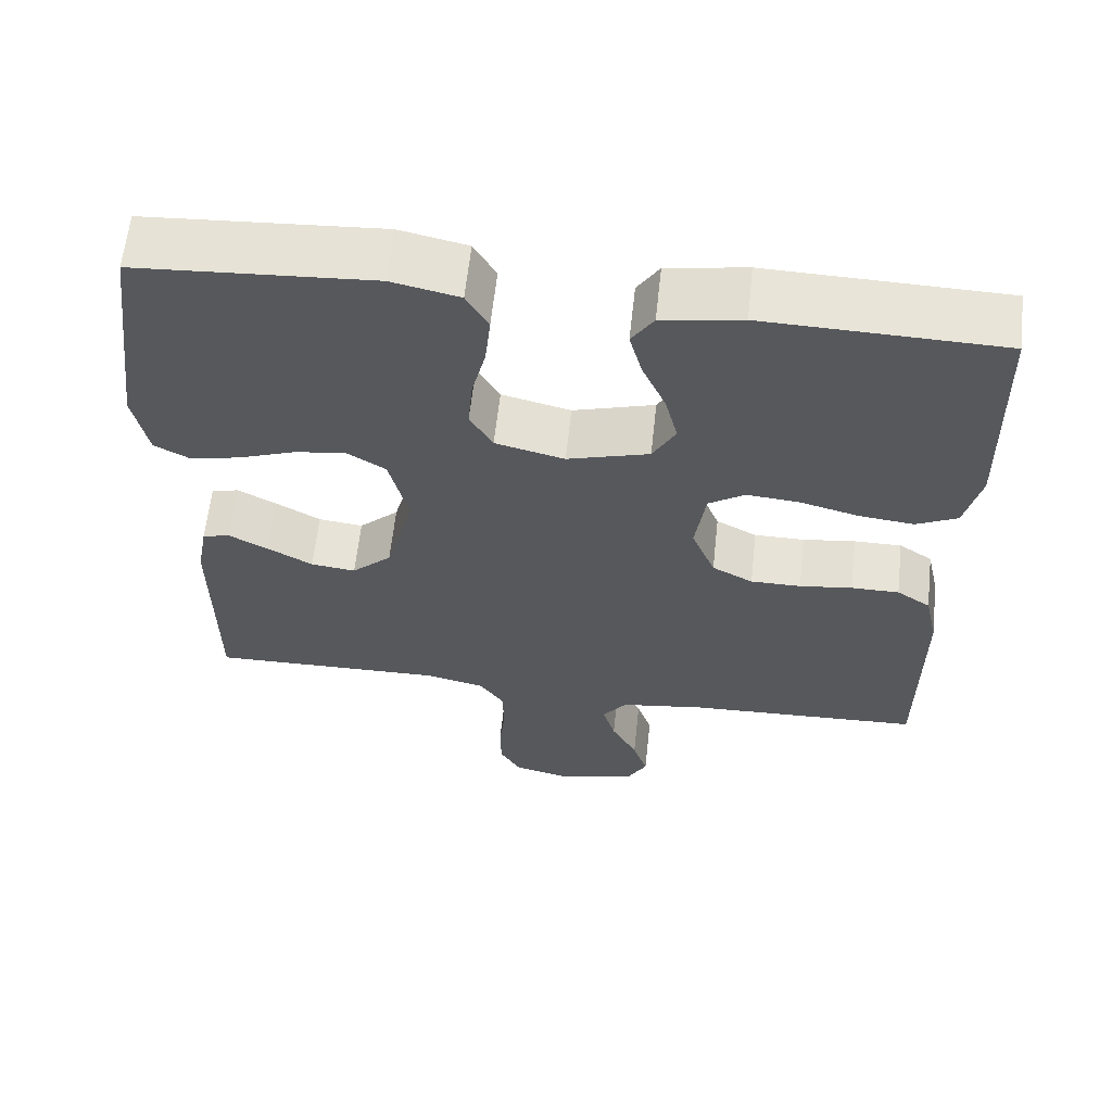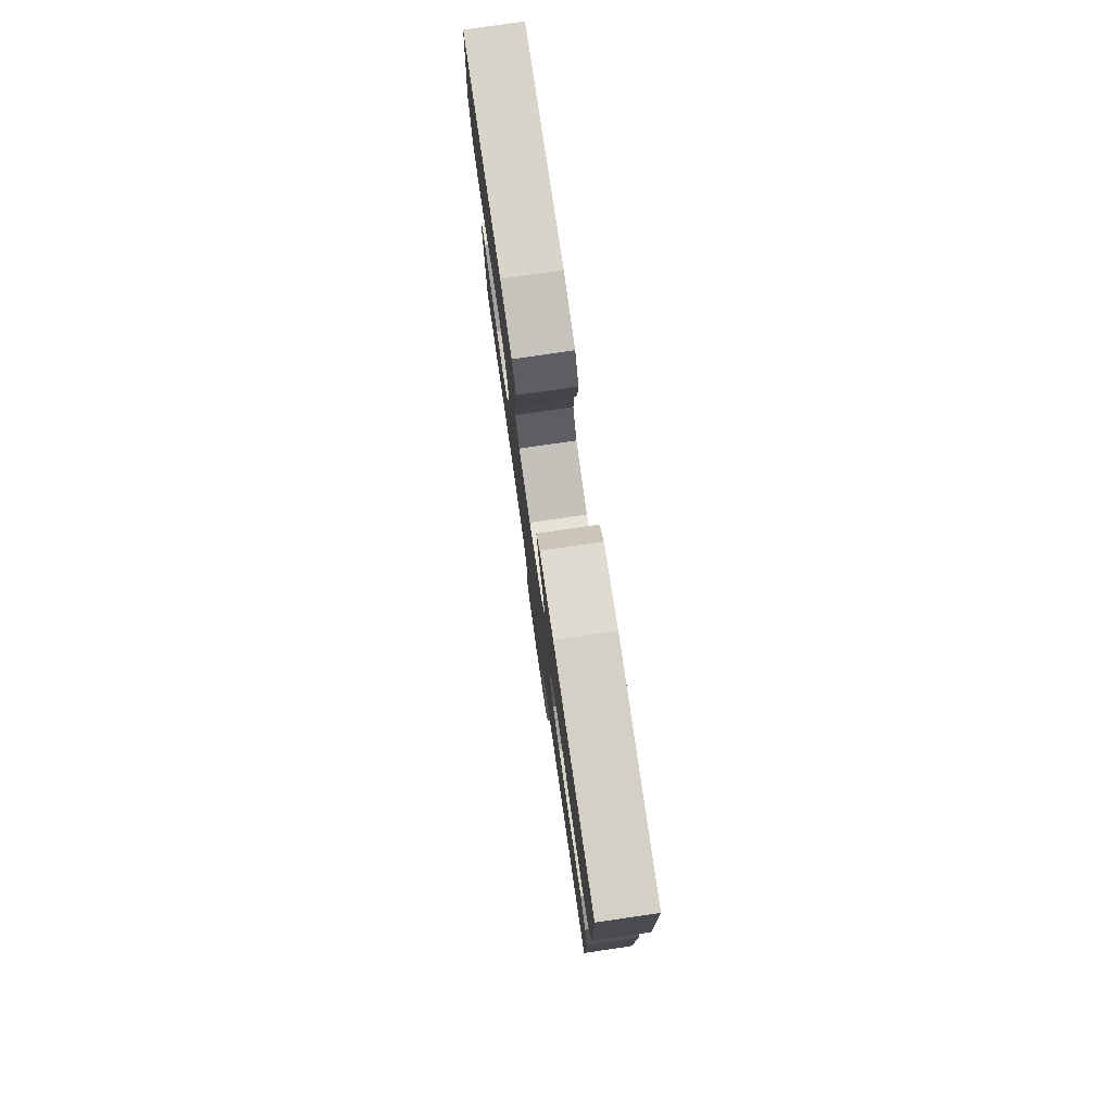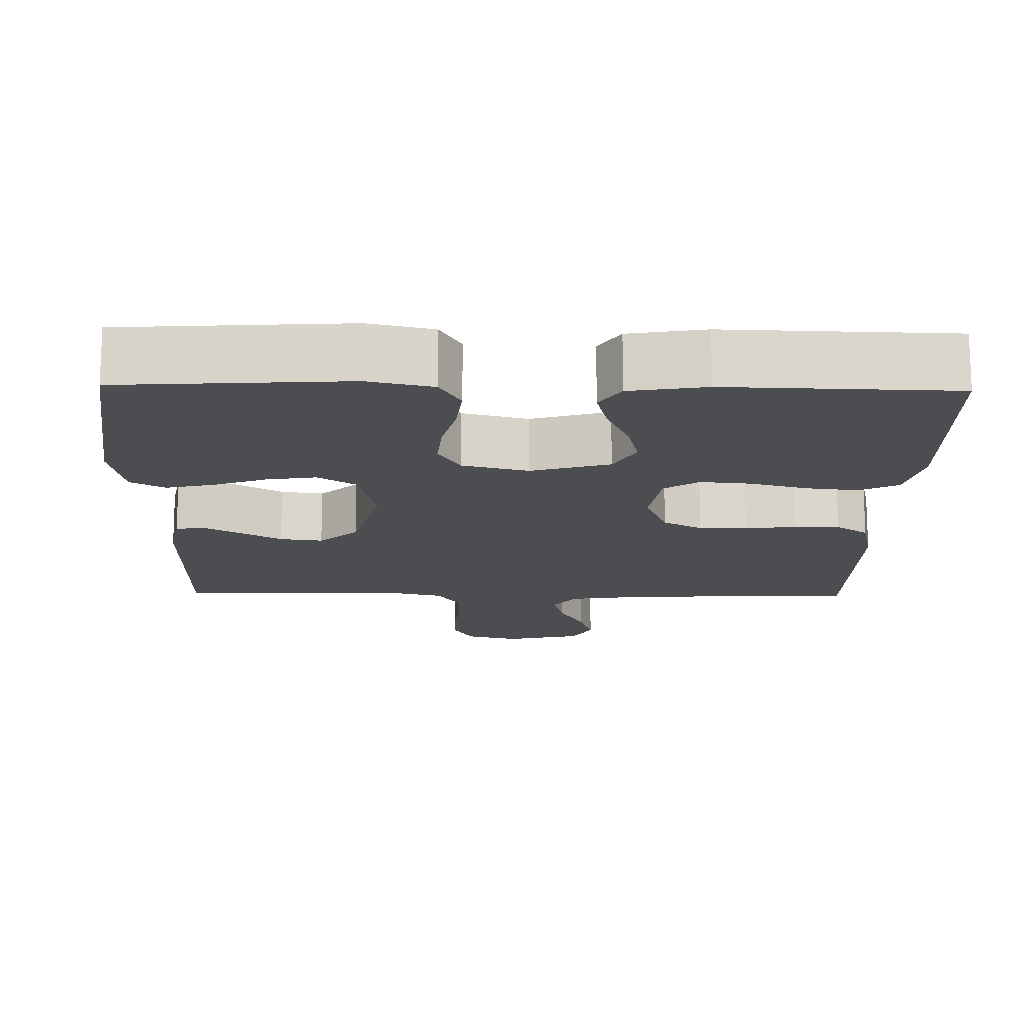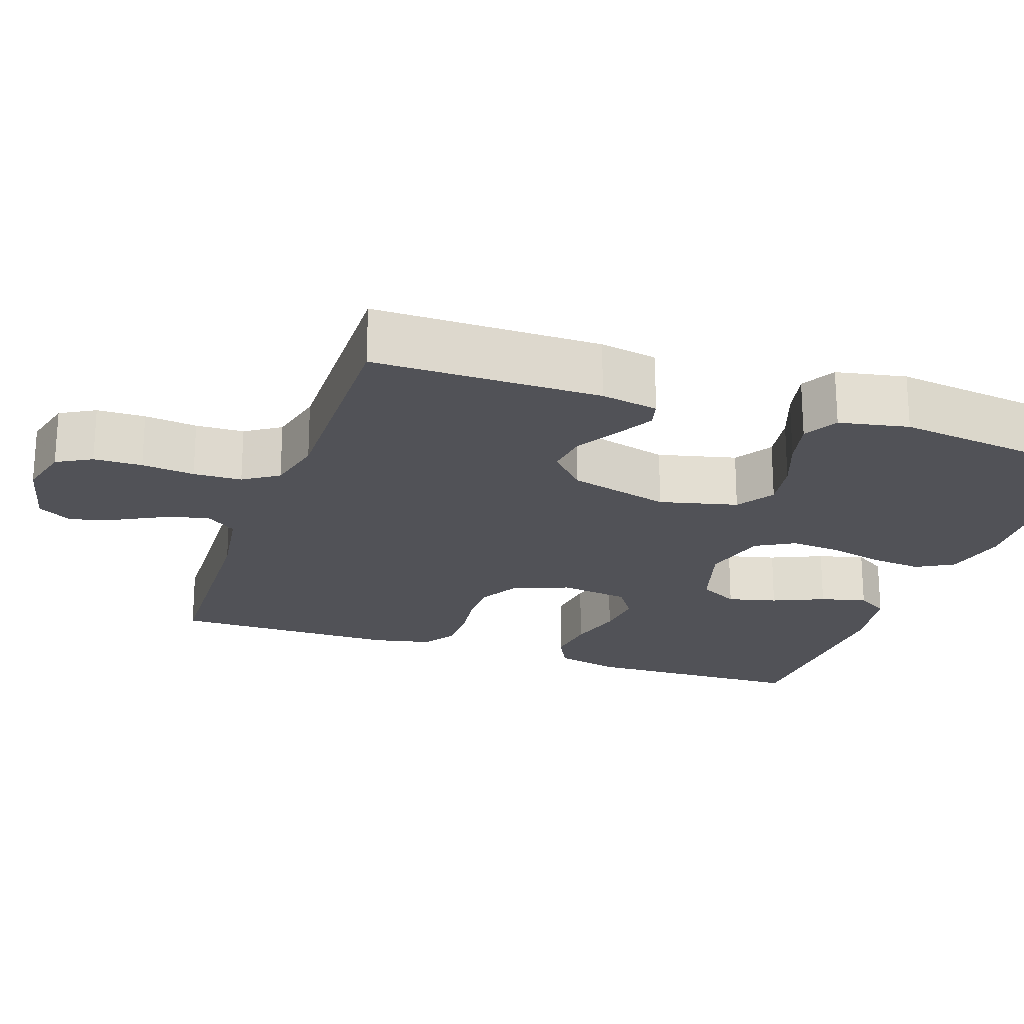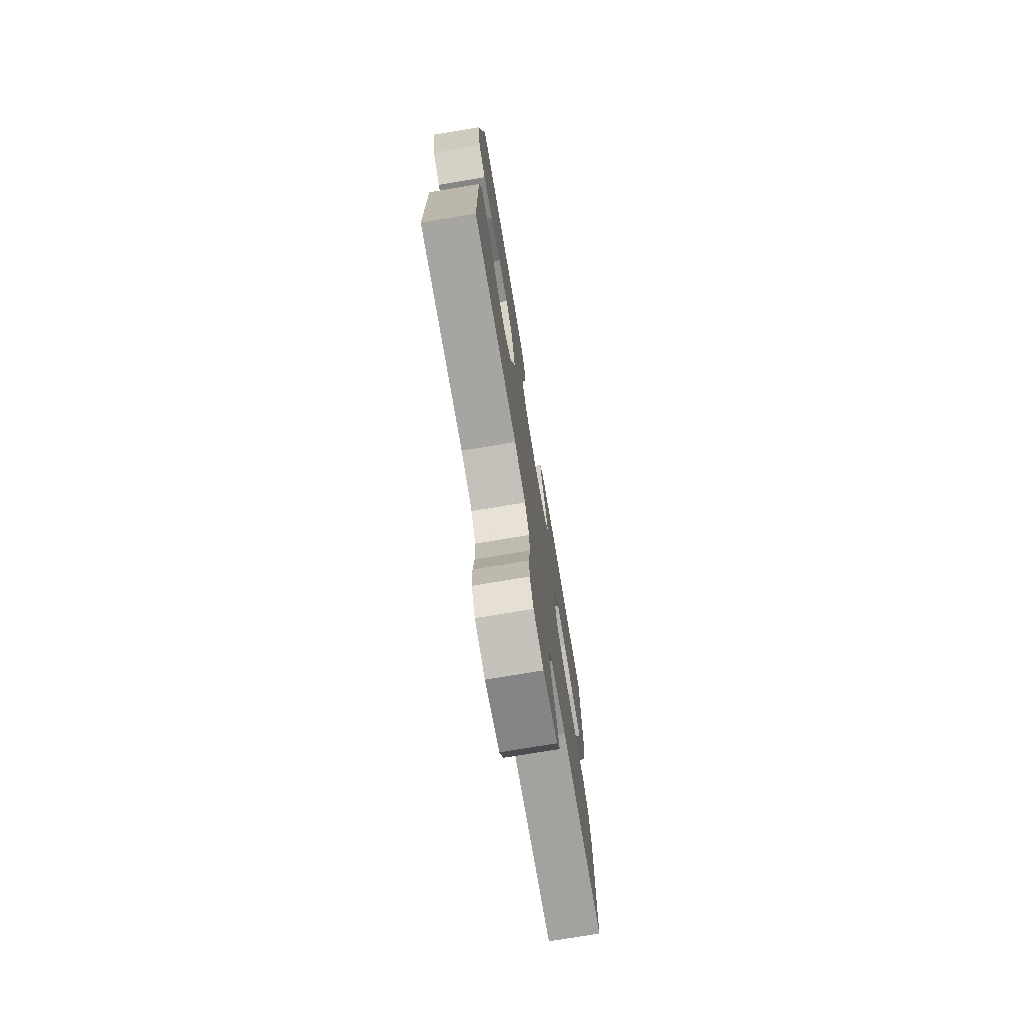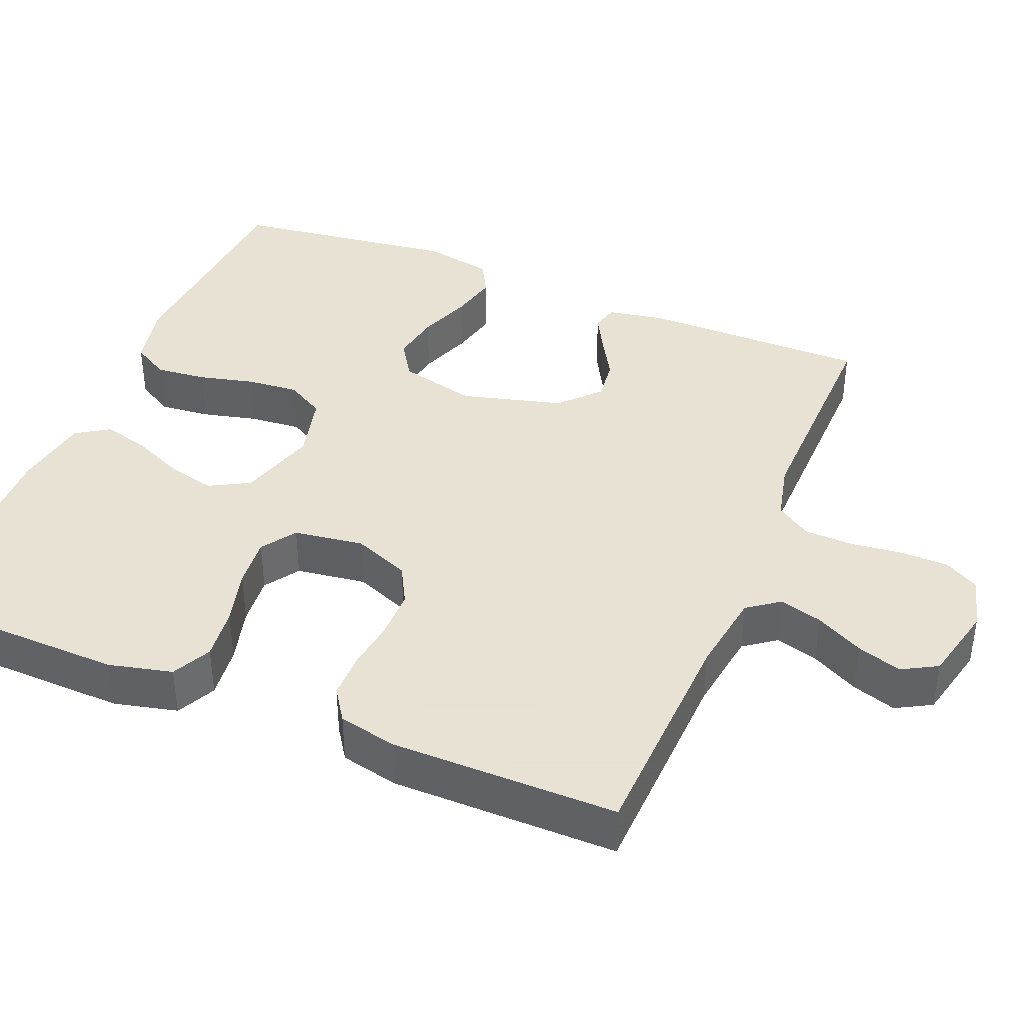
<metadata>
{"format":"obj","ext":"obj","renderer":"f3d","projection":"perspective","resolution":1024,"background":"white","views":[{"elev":61.9,"azim":6.2,"up":"+Z"},{"elev":79.0,"azim":81.7,"up":"+Z"},{"elev":-15.7,"azim":-1.2,"up":"+Y"},{"elev":-21.6,"azim":-109.1,"up":"+Y"},{"elev":-74.7,"azim":-80.5,"up":"+Z"},{"elev":39.7,"azim":112.3,"up":"+Y"}]}
</metadata>
<code>
v -0.5 0.07 -0.5
v -0.5 0.07 -0.2
v -0.486 0.07 -0.124
v -0.451 0.07 -0.115
v -0.401 0.07 -0.142
v -0.344 0.07 -0.175
v -0.287 0.07 -0.182
v -0.236 0.07 -0.134
v -0.2 0.07 0
v -0.225 0.07 0.103
v -0.275 0.07 0.135
v -0.341 0.07 0.124
v -0.411 0.07 0.098
v -0.475 0.07 0.083
v -0.521 0.07 0.108
v -0.539 0.07 0.2
v -0.5 0.07 0.5
v -0.2 0.07 0.52
v -0.114 0.07 0.501
v -0.086 0.07 0.452
v -0.093 0.07 0.385
v -0.111 0.07 0.311
v -0.117 0.07 0.243
v -0.088 0.07 0.192
v 0 0.07 0.17
v 0.104 0.07 0.201
v 0.133 0.07 0.254
v 0.117 0.07 0.319
v 0.087 0.07 0.387
v 0.071 0.07 0.448
v 0.099 0.07 0.491
v 0.2 0.07 0.508
v 0.5 0.07 0.5
v 0.508 0.07 0.2
v 0.488 0.07 0.116
v 0.436 0.07 0.09
v 0.366 0.07 0.098
v 0.291 0.07 0.118
v 0.224 0.07 0.124
v 0.178 0.07 0.093
v 0.165 0.07 0
v 0.195 0.07 -0.075
v 0.247 0.07 -0.103
v 0.311 0.07 -0.103
v 0.378 0.07 -0.094
v 0.439 0.07 -0.094
v 0.482 0.07 -0.123
v 0.499 0.07 -0.2
v 0.5 0.07 -0.5
v 0.2 0.07 -0.512
v 0.091 0.07 -0.528
v 0.06 0.07 -0.57
v 0.076 0.07 -0.627
v 0.109 0.07 -0.69
v 0.128 0.07 -0.749
v 0.102 0.07 -0.796
v 0 0.07 -0.82
v -0.071 0.07 -0.802
v -0.097 0.07 -0.756
v -0.098 0.07 -0.692
v -0.09 0.07 -0.622
v -0.092 0.07 -0.558
v -0.123 0.07 -0.512
v -0.2 0.07 -0.494
v -0.5 0 -0.5
v -0.5 0 -0.2
v -0.486 0 -0.124
v -0.451 0 -0.115
v -0.401 0 -0.142
v -0.344 0 -0.175
v -0.287 0 -0.182
v -0.236 0 -0.134
v -0.2 0 0
v -0.225 0 0.103
v -0.275 0 0.135
v -0.341 0 0.124
v -0.411 0 0.098
v -0.475 0 0.083
v -0.521 0 0.108
v -0.539 0 0.2
v -0.5 0 0.5
v -0.2 0 0.52
v -0.114 0 0.501
v -0.086 0 0.452
v -0.093 0 0.385
v -0.111 0 0.311
v -0.117 0 0.243
v -0.088 0 0.192
v 0 0 0.17
v 0.104 0 0.201
v 0.133 0 0.254
v 0.117 0 0.319
v 0.087 0 0.387
v 0.071 0 0.448
v 0.099 0 0.491
v 0.2 0 0.508
v 0.5 0 0.5
v 0.508 0 0.2
v 0.488 0 0.116
v 0.436 0 0.09
v 0.366 0 0.098
v 0.291 0 0.118
v 0.224 0 0.124
v 0.178 0 0.093
v 0.165 0 0
v 0.195 0 -0.075
v 0.247 0 -0.103
v 0.311 0 -0.103
v 0.378 0 -0.094
v 0.439 0 -0.094
v 0.482 0 -0.123
v 0.499 0 -0.2
v 0.5 0 -0.5
v 0.2 0 -0.512
v 0.091 0 -0.528
v 0.06 0 -0.57
v 0.076 0 -0.627
v 0.109 0 -0.69
v 0.128 0 -0.749
v 0.102 0 -0.796
v 0 0 -0.82
v -0.071 0 -0.802
v -0.097 0 -0.756
v -0.098 0 -0.692
v -0.09 0 -0.622
v -0.092 0 -0.558
v -0.123 0 -0.512
v -0.2 0 -0.494
f 59 60 61
f 58 59 61
f 57 58 61
f 56 57 61
f 55 56 61
f 54 55 61
f 53 54 61
f 52 53 61 62
f 51 52 62 63
f 48 49 50
f 47 48 50
f 46 47 50
f 45 46 50
f 44 45 50
f 51 63 64
f 50 51 64
f 44 50 64
f 43 44 64
f 36 37 38
f 35 36 38
f 34 35 38
f 33 34 38
f 32 33 38
f 31 32 38
f 30 31 38
f 29 30 38
f 28 29 38
f 27 28 38 39
f 26 27 39 40
f 20 21 22
f 19 20 22
f 18 19 22
f 17 18 22
f 16 17 22
f 15 16 22
f 14 15 22
f 13 14 22
f 12 13 22
f 11 12 22 23
f 10 11 23 24
f 4 5 6
f 3 4 6
f 2 3 6
f 1 2 6
f 64 1 6
f 64 6 7
f 64 7 8
f 43 64 8
f 42 43 8
f 41 42 8 9
f 40 41 9
f 26 40 9
f 25 26 9
f 9 10 24 25
f 125 124 123
f 125 123 122
f 125 122 121
f 125 121 120
f 125 120 119
f 125 119 118
f 125 118 117
f 126 125 117 116
f 127 126 116 115
f 114 113 112
f 114 112 111
f 114 111 110
f 114 110 109
f 114 109 108
f 128 127 115
f 128 115 114
f 128 114 108
f 128 108 107
f 102 101 100
f 102 100 99
f 102 99 98
f 102 98 97
f 102 97 96
f 102 96 95
f 102 95 94
f 102 94 93
f 102 93 92
f 103 102 92 91
f 104 103 91 90
f 86 85 84
f 86 84 83
f 86 83 82
f 86 82 81
f 86 81 80
f 86 80 79
f 86 79 78
f 86 78 77
f 86 77 76
f 87 86 76 75
f 88 87 75 74
f 70 69 68
f 70 68 67
f 70 67 66
f 70 66 65
f 70 65 128
f 71 70 128
f 72 71 128
f 72 128 107
f 72 107 106
f 73 72 106 105
f 73 105 104
f 73 104 90
f 73 90 89
f 89 88 74 73
f 1 65 66 2
f 2 66 67 3
f 3 67 68 4
f 4 68 69 5
f 5 69 70 6
f 6 70 71 7
f 7 71 72 8
f 8 72 73 9
f 9 73 74 10
f 10 74 75 11
f 11 75 76 12
f 12 76 77 13
f 13 77 78 14
f 14 78 79 15
f 15 79 80 16
f 16 80 81 17
f 17 81 82 18
f 18 82 83 19
f 19 83 84 20
f 20 84 85 21
f 21 85 86 22
f 22 86 87 23
f 23 87 88 24
f 24 88 89 25
f 25 89 90 26
f 26 90 91 27
f 27 91 92 28
f 28 92 93 29
f 29 93 94 30
f 30 94 95 31
f 31 95 96 32
f 32 96 97 33
f 33 97 98 34
f 34 98 99 35
f 35 99 100 36
f 36 100 101 37
f 37 101 102 38
f 38 102 103 39
f 39 103 104 40
f 40 104 105 41
f 41 105 106 42
f 42 106 107 43
f 43 107 108 44
f 44 108 109 45
f 45 109 110 46
f 46 110 111 47
f 47 111 112 48
f 48 112 113 49
f 49 113 114 50
f 50 114 115 51
f 51 115 116 52
f 52 116 117 53
f 53 117 118 54
f 54 118 119 55
f 55 119 120 56
f 56 120 121 57
f 57 121 122 58
f 58 122 123 59
f 59 123 124 60
f 60 124 125 61
f 61 125 126 62
f 62 126 127 63
f 63 127 128 64
f 64 128 65 1

</code>
